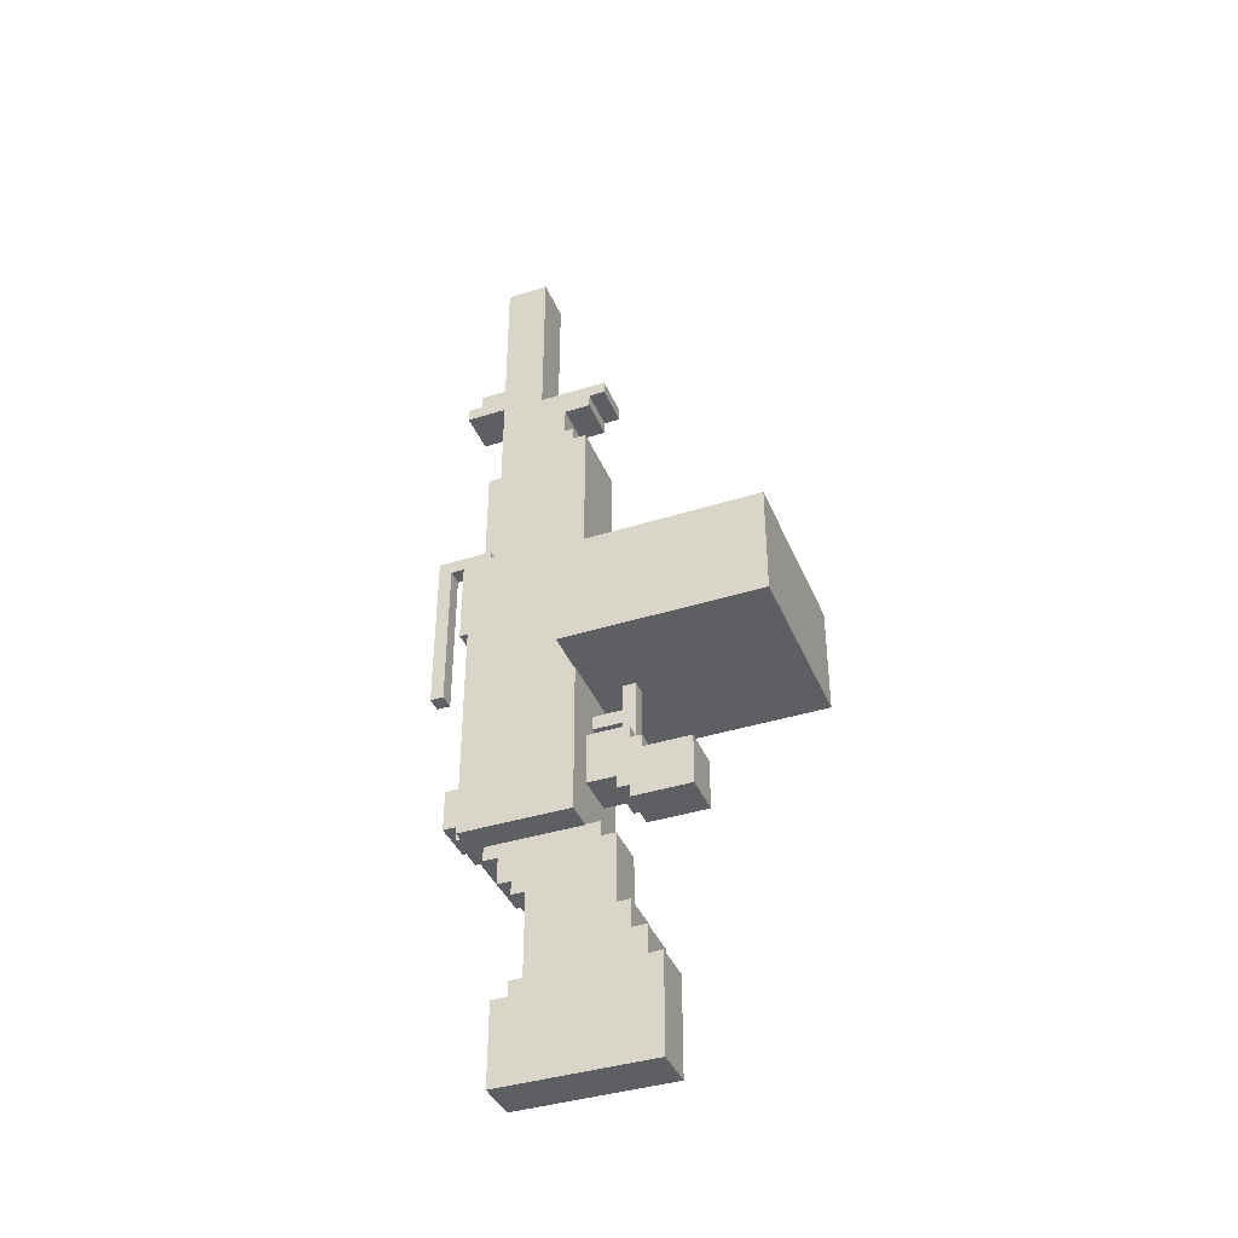
<metadata>
{"format":"obj","ext":"obj","renderer":"f3d","projection":"perspective","resolution":1024,"background":"white","views":[{"elev":-39.7,"azim":-68.7,"up":"+Z"}]}
</metadata>
<code>
g Machinegun_Mesh
v -0.03943 0.4764 0.3799
v 0.03943 0.4764 0.8838
v 0.03943 0.4764 0.3799
v -0.03943 0.4764 0.8838
v -0.03943 0.5551 0.8838
v 0.03943 0.4764 0.8838
v -0.03943 0.4764 0.8838
v 0.03943 0.5551 0.8838
v -0.03943 0.5551 0.6115
v 0.03943 0.6037 0.6115
v 0.03943 0.5551 0.6115
v -0.03943 0.6037 0.6115
v -0.03943 0.6305 0.5608
v 0.03943 0.5551 0.561
v 0.03943 0.6305 0.5608
v -0.03943 0.5551 0.561
v 0.03943 0.6037 0.586
v -0.03943 0.6037 0.6115
v -0.03943 0.6037 0.586
v 0.03943 0.6037 0.6115
v -0.03943 0.6305 0.586
v 0.03943 0.6037 0.586
v -0.03943 0.6037 0.586
v 0.03943 0.6305 0.586
v -0.03943 0.6305 0.5608
v 0.03943 0.6305 0.586
v -0.03943 0.6305 0.586
v 0.03943 0.6305 0.5608
v -0.03943 0.4272 0.5084
v 0.03943 0.3781 0.5084
v 0.03943 0.4272 0.5084
v -0.03943 0.3781 0.5084
v -0.03943 0.3781 0.5084
v 0.03943 0.3781 0.5337
v 0.03943 0.3781 0.5084
v -0.03943 0.3781 0.5337
v 0.03943 0.348 0.5588
v -0.03943 0.348 0.5337
v -0.03943 0.348 0.5588
v 0.03943 0.348 0.5337
v -0.03943 0.3781 0.5337
v 0.03943 0.348 0.5337
v 0.03943 0.3781 0.5337
v -0.03943 0.348 0.5337
v -0.03943 0.4272 0.4294
v 0.03943 0.4272 0.5588
v 0.03943 0.4272 0.4294
v -0.03943 0.4272 0.5588
v 0.03943 0.4272 0.5588
v 0.03943 0.4764 0.4294
v 0.03943 0.4272 0.4294
v 0.03943 0.4764 0.5588
v 0.03943 0.3781 0.5084
v 0.03943 0.4272 0.5084
v 0.03943 0.3781 0.5337
v 0.03943 0.348 0.5588
v 0.03943 0.348 0.5337
v -0.06572 0.3992 0.4041
v 0.06572 0.3992 0.4294
v 0.06572 0.3992 0.4041
v -0.06572 0.3992 0.4294
v 0.03943 0.5551 0.8838
v -0.03943 0.5551 0.3799
v 0.03943 0.5551 0.3799
v -0.03943 0.5551 0.8838
v -0.03943 0.5024 0.3799
v 0.03943 0.5795 0.3799
v 0.03943 0.5024 0.3799
v -0.03943 0.5795 0.3799
v 0.06572 0.5024 0.04308
v -0.06572 0.5024 0.4294
v -0.06572 0.5024 0.04308
v 0.06572 0.5024 0.4294
v -0.03789 0.5024 -0.007592
v -0.06628 0.6078 -0.007591
v -0.06628 0.5024 -0.007592
v -0.03789 0.6078 -0.007592
v -0.03789 0.6078 0.1473
v -0.06628 0.6078 -0.007591
v -0.03789 0.6078 -0.007592
v -0.06628 0.6078 0.1473
v -0.06628 0.5549 0.1725
v -0.03943 0.5549 0.1585
v -0.06628 0.5549 0.1585
v -0.03943 0.5549 0.1725
v -0.03789 0.6565 -0.1358
v -0.06628 0.6321 -0.1358
v -0.03789 0.6321 -0.1358
v -0.06628 0.6565 -0.1358
v -0.03789 0.6566 0.1725
v -0.06628 0.6565 -0.1358
v -0.03789 0.6565 -0.1358
v -0.06628 0.6566 0.1725
v -0.06628 0.6321 -0.1358
v -0.03789 0.6321 0.1473
v -0.03789 0.6321 -0.1358
v -0.06628 0.6321 0.1473
v -0.06628 0.6078 0.1473
v -0.03789 0.6321 0.1473
v -0.06628 0.6321 0.1473
v -0.03789 0.6078 0.1473
v 0.06572 0.3742 0.4041
v -0.06572 0.3992 0.4041
v 0.06572 0.3992 0.4041
v -0.06572 0.3742 0.4041
v -0.06572 0.3742 0.04413
v 0.06572 0.3742 0.4041
v 0.06572 0.3742 0.04413
v -0.06572 0.3742 0.4041
v 0.01412 0.321 -0.2127
v -0.01427 0.3753 -0.2127
v 0.01412 0.3753 -0.2127
v -0.01427 0.321 -0.2127
v -0.01427 0.321 -0.2388
v 0.01412 0.3753 -0.2388
v -0.01427 0.3753 -0.2388
v 0.01412 0.321 -0.2388
v 0.01412 0.321 -0.1621
v -0.01427 0.321 -0.2926
v 0.01412 0.321 -0.2926
v -0.01427 0.321 -0.1621
v 0.03943 0.1891 -0.4105
v -0.03943 0.3 -0.4105
v -0.03943 0.1891 -0.4105
v 0.03943 0.3 -0.4105
v -0.03943 0.1891 -0.4105
v 0.03943 0.1891 -0.3165
v 0.03943 0.1891 -0.4105
v -0.03943 0.1891 -0.3165
v -0.03943 0.3227 -0.3643
v 0.03943 0.3753 -0.3643
v -0.03943 0.3753 -0.3643
v 0.03943 0.3227 -0.3643
v -0.03943 0.277 -0.3165
v 0.03943 0.1891 -0.3165
v -0.03943 0.1891 -0.3165
v 0.03943 0.277 -0.3165
v 0.03943 0.3 -0.3875
v -0.03943 0.3 -0.4105
v 0.03943 0.3 -0.4105
v -0.03943 0.3 -0.3875
v -0.03943 0.2993 -0.2926
v 0.03943 0.2993 -0.2678
v 0.03943 0.2993 -0.2926
v -0.03943 0.2993 -0.2678
v 0.01412 0.2966 -0.2926
v -0.01427 0.2966 -0.1621
v 0.01412 0.2966 -0.1621
v -0.01427 0.2966 -0.2926
v 0.03943 0.3227 -0.3643
v -0.03943 0.3227 -0.3875
v 0.03943 0.3227 -0.3875
v -0.03943 0.3227 -0.3643
v 0.03943 0.3227 -0.3875
v -0.03943 0.3 -0.3875
v 0.03943 0.3 -0.3875
v -0.03943 0.3227 -0.3875
v -0.03943 0.277 -0.2926
v 0.03943 0.277 -0.3165
v -0.03943 0.277 -0.3165
v 0.03943 0.277 -0.2926
v -0.03943 0.6058 -0.2943
v 0.03943 0.5795 -0.2943
v -0.03943 0.5795 -0.2943
v 0.03943 0.6058 -0.2943
v 0.03943 0.5795 -0.4208
v -0.03943 0.6058 -0.4208
v -0.03943 0.5795 -0.4208
v 0.03943 0.6058 -0.4208
v 0.03943 0.6058 -0.3941
v -0.03943 0.6058 -0.4208
v 0.03943 0.6058 -0.4208
v -0.03943 0.6058 -0.3941
v 0.03943 0.6058 -0.3175
v -0.03943 0.6058 -0.2943
v -0.03943 0.6058 -0.3175
v 0.03943 0.6058 -0.2943
v -0.03943 0.6305 -0.3175
v 0.03943 0.6058 -0.3175
v -0.03943 0.6058 -0.3175
v 0.03943 0.6305 -0.3175
v 0.03943 0.6305 -0.3941
v -0.03943 0.6058 -0.3941
v 0.03943 0.6058 -0.3941
v -0.03943 0.6305 -0.3941
v -0.03943 0.6305 -0.3941
v 0.03943 0.6305 -0.3175
v -0.03943 0.6305 -0.3175
v 0.03943 0.6305 -0.3941
v 0.03943 0.5548 -0.4465
v -0.03943 0.5548 -0.4733
v 0.03943 0.5548 -0.4733
v -0.03943 0.5548 -0.4465
v -0.03943 0.5281 -0.4733
v 0.03943 0.5548 -0.4733
v -0.03943 0.5548 -0.4733
v 0.03943 0.5281 -0.4733
v 0.03943 0.5281 -0.4733
v -0.03943 0.5281 -0.5232
v 0.03943 0.5281 -0.5232
v -0.03943 0.5281 -0.4733
v -0.03943 0.5027 -0.5232
v 0.03943 0.5281 -0.5232
v -0.03943 0.5281 -0.5232
v 0.03943 0.5027 -0.5232
v 0.03943 0.5027 -0.5232
v -0.03943 0.5027 -0.5489
v 0.03943 0.5027 -0.5489
v -0.03943 0.5027 -0.5232
v 0.03943 0.3479 -0.445
v -0.03943 0.5548 -0.4465
v 0.03943 0.5548 -0.4465
v -0.03943 0.3479 -0.445
v -0.03943 0.4772 -0.5489
v 0.03943 0.5027 -0.5489
v -0.03943 0.5027 -0.5489
v 0.03943 0.4772 -0.5489
v 0.03943 0.3479 -0.4736
v -0.03943 0.3479 -0.445
v 0.03943 0.3479 -0.445
v -0.03943 0.3479 -0.4736
v 0.03943 0.3224 -0.4736
v -0.03943 0.3479 -0.4736
v 0.03943 0.3479 -0.4736
v -0.03943 0.3224 -0.4736
v 0.03943 0.3224 -0.6025
v -0.03943 0.3224 -0.4736
v 0.03943 0.3224 -0.4736
v -0.03943 0.3224 -0.6025
v 0.03943 0.2979 -0.6025
v -0.03943 0.3224 -0.6025
v 0.03943 0.3224 -0.6025
v -0.03943 0.2979 -0.6025
v 0.03943 0.531 -0.8838
v -0.03943 0.2455 -0.8838
v 0.03943 0.2455 -0.8838
v -0.03943 0.531 -0.8838
v -0.03943 0.531 -0.8838
v 0.03943 0.531 -0.7322
v -0.03943 0.531 -0.7322
v 0.03943 0.531 -0.8838
v 0.03943 0.5019 -0.7322
v -0.03943 0.531 -0.7322
v 0.03943 0.531 -0.7322
v -0.03943 0.5019 -0.7322
v -0.03943 0.4772 -0.7046
v 0.03943 0.4772 -0.5489
v -0.03943 0.4772 -0.5489
v 0.03943 0.4772 -0.7046
v -0.03943 0.4772 -0.7046
v 0.03943 0.5019 -0.7046
v 0.03943 0.4772 -0.7046
v -0.03943 0.5019 -0.7046
v -0.03943 0.5019 -0.7322
v 0.03943 0.5019 -0.7046
v -0.03943 0.5019 -0.7046
v 0.03943 0.5019 -0.7322
v 0.03943 0.2453 -0.7046
v -0.03943 0.2455 -0.8838
v -0.03943 0.2453 -0.7046
v 0.03943 0.2455 -0.8838
v -0.03943 0.2709 -0.7046
v 0.03943 0.2453 -0.7046
v -0.03943 0.2453 -0.7046
v 0.03943 0.2709 -0.7046
v 0.03943 0.2979 -0.6533
v -0.03943 0.2979 -0.6025
v 0.03943 0.2979 -0.6025
v -0.03943 0.2979 -0.6533
v -0.03943 0.2709 -0.6533
v 0.03943 0.2709 -0.7046
v -0.03943 0.2709 -0.7046
v 0.03943 0.2709 -0.6533
v 0.03943 0.2709 -0.6533
v -0.03943 0.2979 -0.6533
v 0.03943 0.2979 -0.6533
v -0.03943 0.2709 -0.6533
v 0.03943 0.5551 0.5616
v 0.03943 0.6037 0.586
v 0.03943 0.5551 0.561
v 0.03943 0.6037 0.6115
v 0.03943 0.5551 0.6115
v 0.03943 0.6305 0.586
v 0.03943 0.6305 0.5608
v -0.03943 0.6037 0.586
v -0.03943 0.5551 0.6109
v -0.03943 0.5551 0.561
v -0.03943 0.5551 0.6115
v -0.03943 0.6037 0.6115
v -0.03943 0.6305 0.5608
v -0.03943 0.6305 0.586
v 0.03943 0.4272 0.5588
v -0.03943 0.348 0.5588
v -0.03943 0.4272 0.5588
v 0.03943 0.348 0.5588
v -0.03943 0.4764 0.5588
v 0.03943 0.4764 0.5588
v -0.03943 0.4272 0.5588
v -0.03943 0.3781 0.5084
v -0.03943 0.4272 0.5084
v -0.03943 0.3781 0.5337
v -0.03943 0.348 0.5588
v -0.03943 0.348 0.5337
v -0.03943 0.4764 0.4294
v -0.03943 0.4764 0.5588
v -0.03943 0.4272 0.4294
v 0.06572 0.5024 0.4294
v -0.06572 0.3992 0.4294
v -0.06572 0.5024 0.4294
v 0.06572 0.3992 0.4294
v 0.03943 0.4764 0.3799
v 0.03943 0.5551 0.8838
v 0.03943 0.5551 0.3799
v 0.03943 0.4764 0.8838
v 0.03943 0.5795 0.3799
v 0.03943 0.5024 0.04308
v 0.03943 0.5024 0.3793
v 0.03943 0.5795 0.04308
v 0.03943 0.5795 0.3799
v 0.03943 0.5795 0.04308
v 0.03943 0.5795 0.04308
v -0.09201 0.5795 -0.4465
v 0.09201 0.5795 0.04308
v -0.0925 0.5795 0.04308
v 0.09201 0.5795 -0.4465
v -0.06628 0.5549 0.1585
v -0.03943 0.5024 0.1585
v -0.066 0.5024 0.1585
v -0.03943 0.5549 0.1585
v -0.03943 0.5551 0.8838
v -0.03943 0.4764 0.3799
v -0.03943 0.5551 0.3799
v -0.03943 0.4764 0.8838
v 0.03943 0.5795 0.3799
v -0.03943 0.5795 0.04308
v 0.03943 0.5795 0.04308
v -0.03943 0.5795 0.3799
v -0.06628 0.6566 0.1725
v -0.03943 0.5549 0.1725
v -0.06628 0.5549 0.1725
v -0.03789 0.6566 0.1725
v -0.03943 0.5549 0.1585
v -0.03789 0.6078 -0.007592
v -0.03789 0.5024 -0.007592
v -0.03789 0.6078 0.1473
v -0.03943 0.5549 0.1725
v -0.03789 0.6566 0.1725
v -0.03789 0.6321 0.1473
v -0.03789 0.6565 -0.1358
v -0.03789 0.6321 -0.1358
v -0.06628 0.5549 0.1585
v -0.06628 0.6566 0.1725
v -0.06628 0.5549 0.1725
v -0.06628 0.5549 0.1585
v -0.06628 0.6321 0.1473
v -0.06628 0.6566 0.1725
v -0.06628 0.6078 0.1473
v -0.06628 0.6321 -0.1358
v -0.06628 0.6565 -0.1358
v -0.066 0.5024 0.1585
v -0.06628 0.5024 -0.007592
v -0.06628 0.6078 -0.007591
v 0.09201 0.5795 0.04308
v -0.09151 0.3768 0.04308
v -0.0925 0.5795 0.04308
v 0.09201 0.3768 0.04308
v -0.09201 0.5795 -0.4465
v -0.09151 0.3768 0.04308
v -0.09201 0.3753 -0.4465
v -0.0925 0.5795 0.04308
v 0.09201 0.3753 -0.4465
v 0.09201 0.5795 0.04308
v 0.09201 0.5795 -0.4465
v 0.09201 0.3768 0.04308
v -0.06572 0.3992 0.4041
v -0.06572 0.3742 0.04413
v -0.06572 0.5024 0.04308
v -0.06572 0.3742 0.4041
v -0.06572 0.3992 0.4294
v -0.06572 0.5024 0.4294
v 0.06572 0.3742 0.04413
v 0.06572 0.3992 0.4041
v 0.06572 0.5024 0.04308
v 0.06572 0.3742 0.4041
v 0.06572 0.3992 0.4294
v 0.06572 0.5024 0.4294
v 0.03943 0.1891 -0.3165
v 0.03943 0.3 -0.4105
v 0.03943 0.1891 -0.4105
v 0.03943 0.277 -0.3165
v 0.03943 0.3 -0.3875
v 0.03943 0.3227 -0.3643
v 0.03943 0.3227 -0.3875
v 0.03943 0.2993 -0.2926
v 0.03943 0.3753 -0.2678
v 0.03943 0.3753 -0.3643
v 0.03943 0.2993 -0.2678
v 0.03943 0.277 -0.2926
v -0.03943 0.3227 -0.3643
v -0.03943 0.3 -0.3875
v -0.03943 0.3227 -0.3875
v -0.03943 0.277 -0.3165
v -0.03943 0.1891 -0.4105
v -0.03943 0.3 -0.4105
v -0.03943 0.1891 -0.3165
v -0.03943 0.2993 -0.2926
v -0.03943 0.277 -0.2926
v -0.03943 0.2993 -0.2678
v -0.03943 0.3753 -0.2678
v -0.03943 0.3753 -0.3643
v -0.01427 0.3753 -0.2127
v -0.01427 0.321 -0.2388
v -0.01427 0.3753 -0.2388
v -0.01427 0.321 -0.2127
v 0.01412 0.3753 -0.2127
v 0.01412 0.321 -0.2388
v 0.01412 0.321 -0.2127
v 0.01412 0.3753 -0.2388
v -0.03943 0.277 -0.2926
v 0.03943 0.2993 -0.2926
v 0.03943 0.277 -0.2926
v -0.03943 0.2993 -0.2926
v -0.03943 0.5795 -0.2943
v -0.03943 0.6058 -0.3175
v -0.03943 0.6058 -0.2943
v -0.03943 0.5795 -0.4208
v -0.03943 0.6058 -0.3941
v -0.03943 0.6305 -0.3175
v -0.03943 0.6305 -0.3941
v -0.03943 0.6058 -0.4208
v 0.03943 0.6058 -0.3941
v 0.03943 0.6305 -0.3175
v 0.03943 0.6305 -0.3941
v 0.03943 0.6058 -0.3175
v 0.03943 0.5795 -0.4208
v 0.03943 0.5795 -0.2943
v 0.03943 0.6058 -0.2943
v 0.03943 0.6058 -0.4208
v 0.09201 0.3768 0.04308
v -0.09201 0.3753 -0.4465
v -0.09151 0.3768 0.04308
v 0.09201 0.3753 -0.4465
v -0.09201 0.5795 -0.4465
v 0.09201 0.3753 -0.4465
v 0.09201 0.5795 -0.4465
v -0.09201 0.3753 -0.4465
v -0.03943 0.3224 -0.6025
v -0.03943 0.4772 -0.7046
v -0.03943 0.4772 -0.5489
v -0.03943 0.2979 -0.6533
v -0.03943 0.2709 -0.7046
v -0.03943 0.2709 -0.6533
v -0.03943 0.2979 -0.6025
v -0.03943 0.3224 -0.4736
v -0.03943 0.3479 -0.4736
v -0.03943 0.5027 -0.5232
v -0.03943 0.5027 -0.5489
v -0.03943 0.5281 -0.5232
v -0.03943 0.5281 -0.4733
v -0.03943 0.3479 -0.445
v -0.03943 0.5548 -0.4733
v -0.03943 0.5548 -0.4465
v -0.03943 0.531 -0.8838
v -0.03943 0.2453 -0.7046
v -0.03943 0.2455 -0.8838
v -0.03943 0.5019 -0.7322
v -0.03943 0.5019 -0.7046
v -0.03943 0.531 -0.7322
v 0.03943 0.5027 -0.5232
v 0.03943 0.5281 -0.4733
v 0.03943 0.5281 -0.5232
v 0.03943 0.3224 -0.6025
v 0.03943 0.3479 -0.4736
v 0.03943 0.3224 -0.4736
v 0.03943 0.4772 -0.5489
v 0.03943 0.5027 -0.5489
v 0.03943 0.3479 -0.445
v 0.03943 0.5548 -0.4465
v 0.03943 0.5548 -0.4733
v 0.03943 0.4772 -0.7046
v 0.03943 0.2979 -0.6533
v 0.03943 0.2709 -0.7046
v 0.03943 0.2709 -0.6533
v 0.03943 0.2979 -0.6025
v 0.03943 0.5019 -0.7322
v 0.03943 0.5019 -0.7046
v 0.03943 0.2453 -0.7046
v 0.03943 0.531 -0.8838
v 0.03943 0.2455 -0.8838
v 0.03943 0.531 -0.7322
v -0.01427 0.2966 -0.1621
v 0.01412 0.321 -0.1621
v 0.01412 0.2966 -0.1621
v -0.01427 0.321 -0.1621
v -0.1709 0.009698 0.04413
v -0.1709 0.3778 -0.1621
v -0.1709 0.3778 0.04413
v -0.1709 0.009698 -0.1621
v -0.1709 0.009698 -0.1621
v 0.1709 0.009698 0.04413
v 0.1709 0.009698 -0.1621
v -0.1709 0.009698 0.04413
v 0.1709 0.009698 -0.1621
v 0.1709 0.3778 0.04413
v 0.1709 0.3778 -0.1621
v 0.1709 0.009698 0.04413
v -0.1709 0.3778 0.04413
v 0.1709 0.009698 0.04413
v -0.1709 0.009698 0.04413
v 0.1709 0.3778 0.04413
v 0.1709 0.3778 -0.1621
v -0.1709 0.009698 -0.1621
v 0.1709 0.009698 -0.1621
v -0.1709 0.3778 -0.1621
v -0.02137 0.5001 0.1391
v -0.001369 0.5001 0.07915
v -0.02137 0.5001 0.07915
v -0.001369 0.5001 0.1391
v -0.02137 0.5201 0.1391
v -0.001369 0.5201 0.07915
v -0.001369 0.5201 0.1391
v -0.02137 0.5201 0.07915
v -0.02137 0.5001 0.1391
v -0.001369 0.5201 0.1391
v -0.001369 0.5001 0.1391
v -0.02137 0.5201 0.1391
v -0.001369 0.5001 0.1391
v -0.001369 0.5201 0.07915
v -0.001369 0.5001 0.07915
v -0.001369 0.5201 0.1391
v -0.001369 0.5001 0.07915
v -0.02137 0.5201 0.07915
v -0.02137 0.5001 0.07915
v -0.001369 0.5201 0.07915
v -0.02137 0.5001 0.07915
v -0.02137 0.5201 0.1391
v -0.02137 0.5001 0.1391
v -0.02137 0.5201 0.07915
v -0.01427 0.321 -0.1621
v -0.01427 0.2966 -0.2926
v -0.01427 0.321 -0.2926
v -0.01427 0.2966 -0.1621
v 0.01412 0.321 -0.2926
v 0.01412 0.2966 -0.1621
v 0.01412 0.321 -0.1621
v 0.01412 0.2966 -0.2926
v -0.03943 0.2993 -0.2678
v 0.03943 0.3753 -0.2678
v 0.03943 0.2993 -0.2678
v -0.03943 0.3753 -0.2678
v -0.03943 0.5024 0.04308
v -0.03943 0.5795 0.3799
v -0.03943 0.5024 0.3804
v -0.03943 0.5795 0.04308
v 0.03943 0.4772 -0.7046
v 0.03943 0.2453 -0.7046
v 0.03943 0.2709 -0.7046
v -0.1709 0.3778 -0.1621
v 0.1709 0.3778 0.04413
v -0.1709 0.3778 0.04413
v 0.1709 0.3778 -0.1621
g Machinegun_Mesh_0
f -559 -560 -561
f -558 -561 -560
f -555 -556 -557
f -554 -557 -556
f -551 -552 -553
f -550 -553 -552
f -547 -548 -549
f -546 -549 -548
f -543 -544 -545
f -542 -545 -544
f -539 -540 -541
f -538 -541 -540
f -535 -536 -537
f -534 -537 -536
f -531 -532 -533
f -530 -533 -532
f -527 -528 -529
f -526 -529 -528
f -523 -524 -525
f -522 -525 -524
f -519 -520 -521
f -518 -521 -520
f -515 -516 -517
f -514 -517 -516
f -511 -512 -513
f -510 -513 -512
f -508 -513 -509
f -513 -507 -509
f -506 -507 -513
f -505 -507 -506
f -502 -503 -504
f -501 -504 -503
f -498 -499 -500
f -497 -500 -499
f -494 -495 -496
f -493 -496 -495
f -490 -491 -492
f -489 -492 -491
f -486 -487 -488
f -485 -488 -487
f -482 -483 -484
f -481 -484 -483
f -478 -479 -480
f -477 -480 -479
f -474 -475 -476
f -473 -476 -475
f -470 -471 -472
f -469 -472 -471
f -466 -467 -468
f -465 -468 -467
f -462 -463 -464
f -461 -464 -463
f -458 -459 -460
f -457 -460 -459
f -454 -455 -456
f -453 -456 -455
f -450 -451 -452
f -449 -452 -451
f -446 -447 -448
f -445 -448 -447
f -442 -443 -444
f -441 -444 -443
f -438 -439 -440
f -437 -440 -439
f -434 -435 -436
f -433 -436 -435
f -430 -431 -432
f -429 -432 -431
f -426 -427 -428
f -425 -428 -427
f -422 -423 -424
f -421 -424 -423
f -418 -419 -420
f -417 -420 -419
f -414 -415 -416
f -413 -416 -415
f -410 -411 -412
f -409 -412 -411
f -406 -407 -408
f -405 -408 -407
f -402 -403 -404
f -401 -404 -403
f -398 -399 -400
f -397 -400 -399
f -394 -395 -396
f -393 -396 -395
f -390 -391 -392
f -389 -392 -391
f -386 -387 -388
f -385 -388 -387
f -382 -383 -384
f -381 -384 -383
f -378 -379 -380
f -377 -380 -379
f -374 -375 -376
f -373 -376 -375
f -370 -371 -372
f -369 -372 -371
f -366 -367 -368
f -365 -368 -367
f -362 -363 -364
f -361 -364 -363
f -358 -359 -360
f -357 -360 -359
f -354 -355 -356
f -353 -356 -355
f -350 -351 -352
f -349 -352 -351
f -346 -347 -348
f -345 -348 -347
f -342 -343 -344
f -341 -344 -343
f -338 -339 -340
f -337 -340 -339
f -334 -335 -336
f -333 -336 -335
f -330 -331 -332
f -329 -332 -331
f -326 -327 -328
f -325 -328 -327
f -322 -323 -324
f -321 -324 -323
f -318 -319 -320
f -317 -320 -319
f -314 -315 -316
f -313 -316 -315
f -310 -311 -312
f -309 -312 -311
f -306 -307 -308
f -305 -308 -307
f -302 -303 -304
f -301 -304 -303
f -298 -299 -300
f -297 -300 -299
f -294 -295 -296
f -293 -296 -295
f -290 -291 -292
f -289 -292 -291
f -286 -287 -288
f -285 -288 -287
f -282 -283 -284
f -283 -281 -284
f -281 -280 -284
f -283 -282 -279
f -278 -279 -282
f -275 -276 -277
f -276 -274 -277
f -274 -273 -277
f -275 -277 -272
f -271 -272 -277
f -268 -269 -270
f -267 -270 -269
f -268 -270 -266
f -265 -266 -270
f -262 -263 -264
f -263 -261 -264
f -261 -260 -264
f -259 -260 -261
f -257 -258 -264
f -256 -264 -258
f -253 -254 -255
f -252 -255 -254
f -249 -250 -251
f -248 -251 -250
f -245 -246 -247
f -246 -244 -247
f -241 -242 -243
f -238 -239 -240
f -237 -240 -239
f -234 -235 -236
f -233 -236 -235
f -230 -231 -232
f -229 -232 -231
f -226 -227 -228
f -225 -228 -227
f -222 -223 -224
f -221 -224 -223
f -218 -219 -220
f -219 -217 -220
f -217 -216 -220
f -215 -216 -217
f -214 -215 -217
f -215 -214 -213
f -212 -213 -214
f -209 -210 -211
f -206 -207 -208
f -207 -205 -208
f -207 -206 -204
f -203 -204 -206
f -202 -208 -205
f -201 -202 -205
f -200 -201 -205
f -197 -198 -199
f -196 -199 -198
f -193 -194 -195
f -192 -195 -194
f -189 -190 -191
f -188 -191 -190
f -185 -186 -187
f -184 -187 -186
f -187 -183 -185
f -182 -185 -183
f -179 -180 -181
f -178 -181 -180
f -180 -179 -177
f -176 -177 -179
f -173 -174 -175
f -174 -172 -175
f -171 -172 -174
f -170 -172 -171
f -169 -170 -171
f -168 -172 -170
f -167 -168 -170
f -166 -167 -170
f -165 -168 -167
f -164 -172 -168
f -161 -162 -163
f -162 -160 -163
f -159 -160 -162
f -158 -159 -162
f -157 -160 -159
f -160 -156 -163
f -155 -156 -160
f -156 -154 -163
f -154 -153 -163
f -153 -152 -163
f -149 -150 -151
f -148 -151 -150
f -145 -146 -147
f -144 -147 -146
f -141 -142 -143
f -140 -143 -142
f -137 -138 -139
f -138 -136 -139
f -135 -136 -138
f -134 -135 -138
f -133 -135 -134
f -132 -136 -135
f -129 -130 -131
f -130 -128 -131
f -128 -127 -131
f -126 -127 -128
f -125 -126 -128
f -127 -124 -131
f -121 -122 -123
f -120 -123 -122
f -117 -118 -119
f -116 -119 -118
f -113 -114 -115
f -114 -112 -115
f -111 -112 -114
f -110 -112 -111
f -112 -109 -115
f -115 -108 -113
f -108 -107 -113
f -113 -107 -106
f -105 -113 -106
f -107 -104 -106
f -103 -104 -107
f -103 -107 -102
f -101 -103 -102
f -100 -101 -102
f -111 -114 -99
f -98 -111 -99
f -97 -98 -99
f -114 -96 -99
f -95 -96 -114
f -96 -94 -99
f -91 -92 -93
f -92 -90 -93
f -89 -90 -92
f -88 -90 -89
f -90 -87 -93
f -87 -86 -93
f -85 -89 -92
f -84 -85 -92
f -83 -84 -92
f -87 -90 -82
f -82 -90 -81
f -80 -82 -81
f -79 -80 -81
f -90 -78 -81
f -76 -82 -77
f -82 -75 -77
f -75 -74 -77
f -73 -74 -75
f -74 -72 -77
f -69 -70 -71
f -68 -71 -70
f -65 -66 -67
f -64 -67 -66
f -61 -62 -63
f -60 -63 -62
f -57 -58 -59
f -56 -59 -58
f -53 -54 -55
f -52 -55 -54
f -49 -50 -51
f -48 -51 -50
f -45 -46 -47
f -44 -47 -46
f -41 -42 -43
f -40 -43 -42
f -37 -38 -39
f -36 -39 -38
f -33 -34 -35
f -32 -35 -34
f -29 -30 -31
f -28 -31 -30
f -25 -26 -27
f -24 -27 -26
f -21 -22 -23
f -20 -23 -22
f -17 -18 -19
f -16 -19 -18
f -13 -14 -15
f -12 -15 -14
f -9 -10 -11
f -8 -11 -10
f -5 -6 -7
f -2 -3 -4
f -1 -4 -3

</code>
